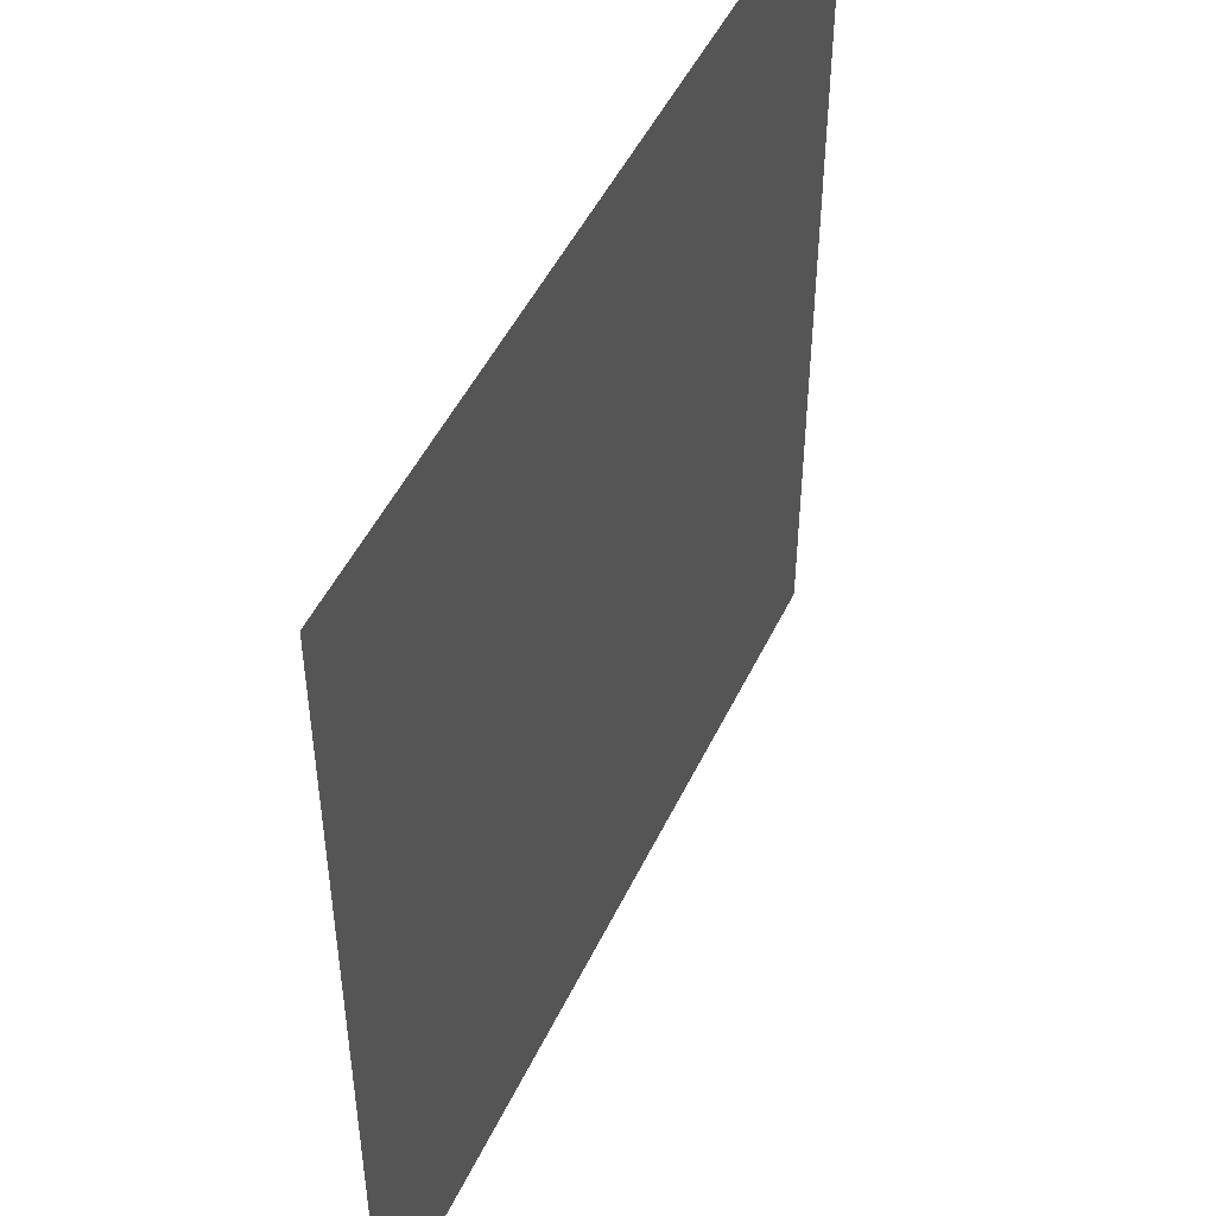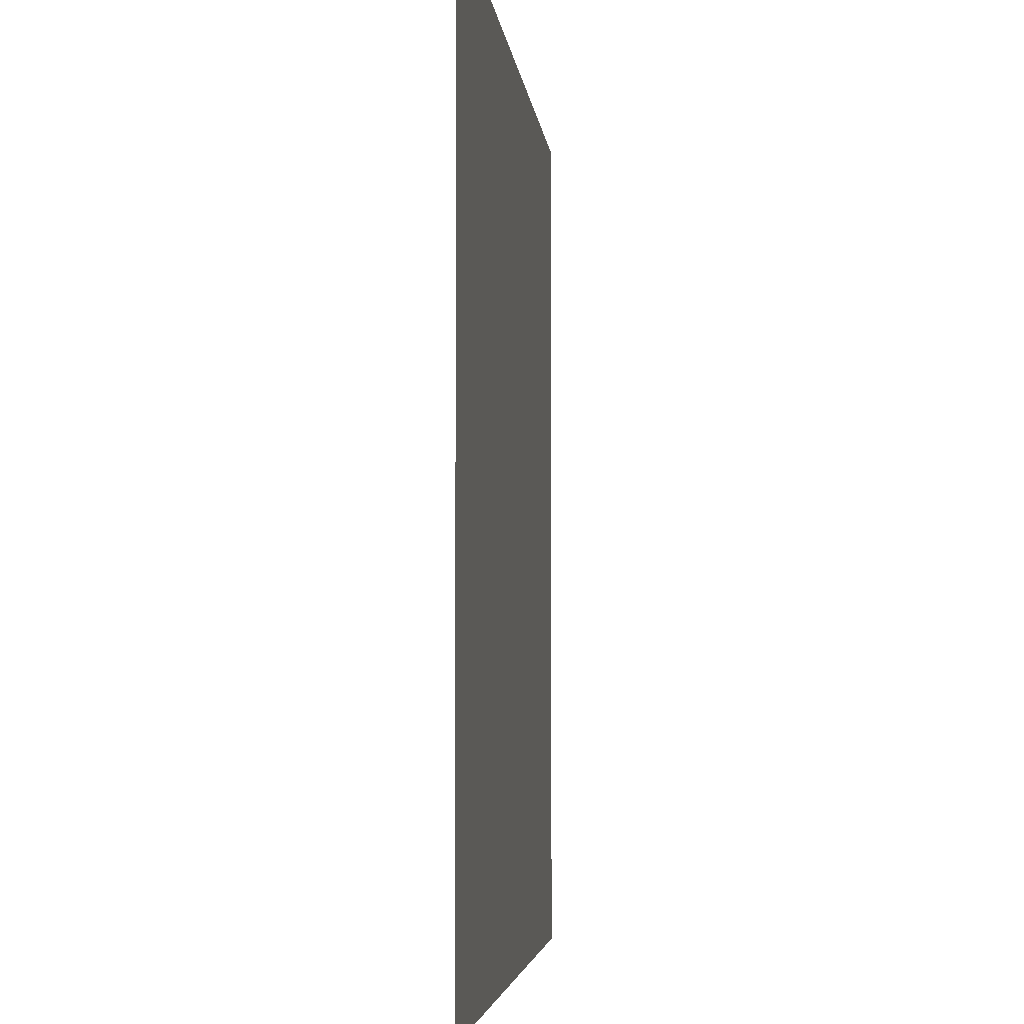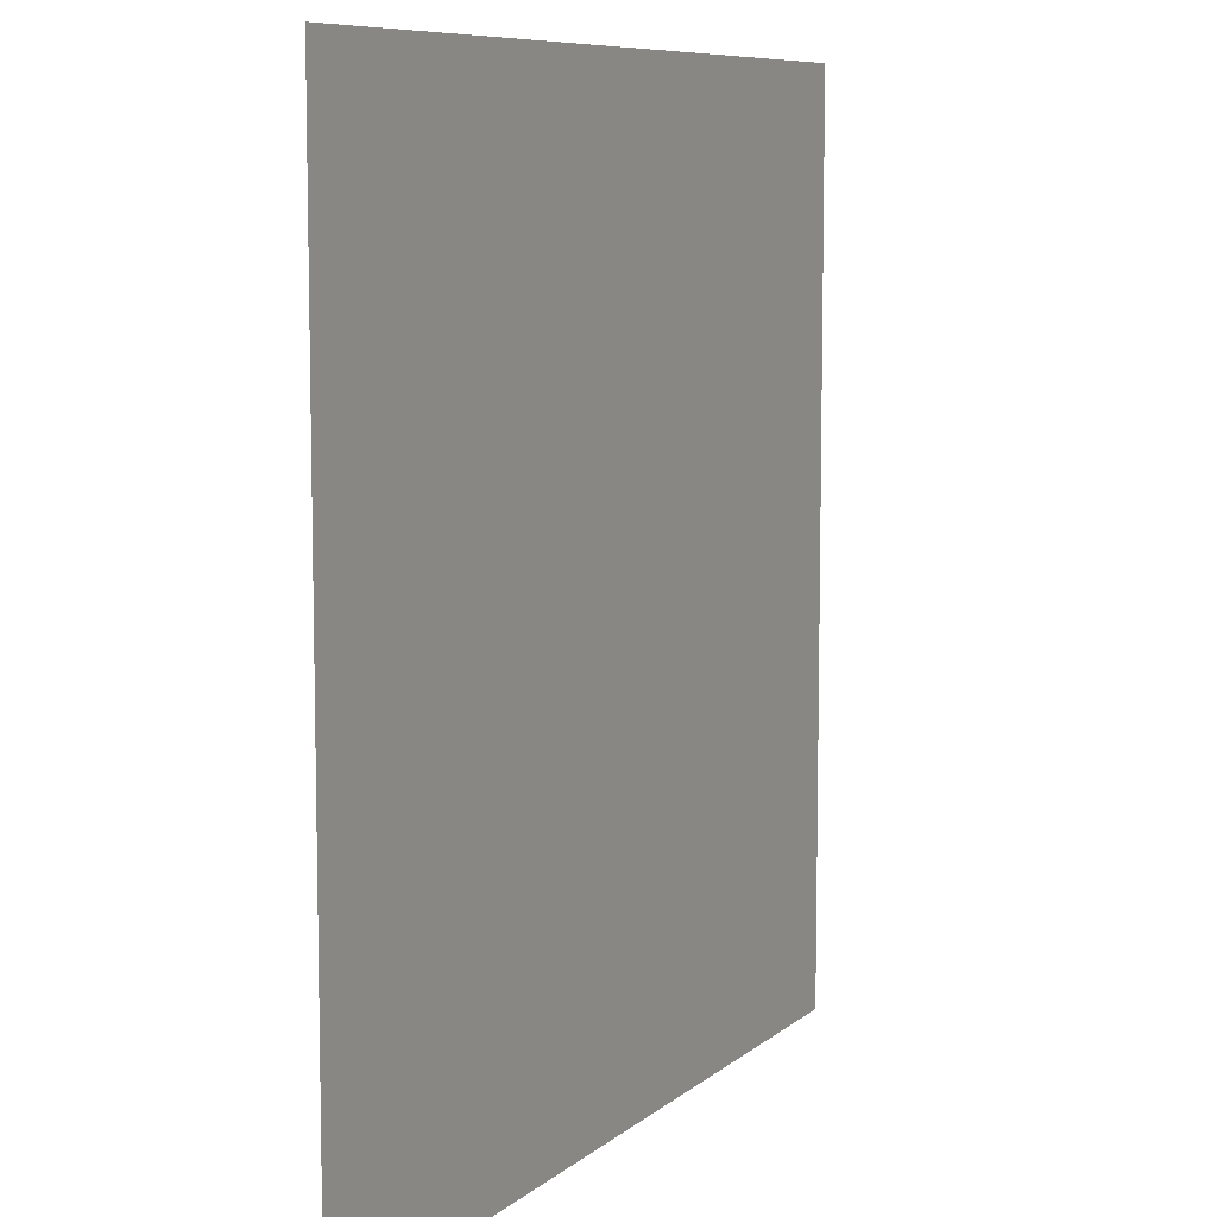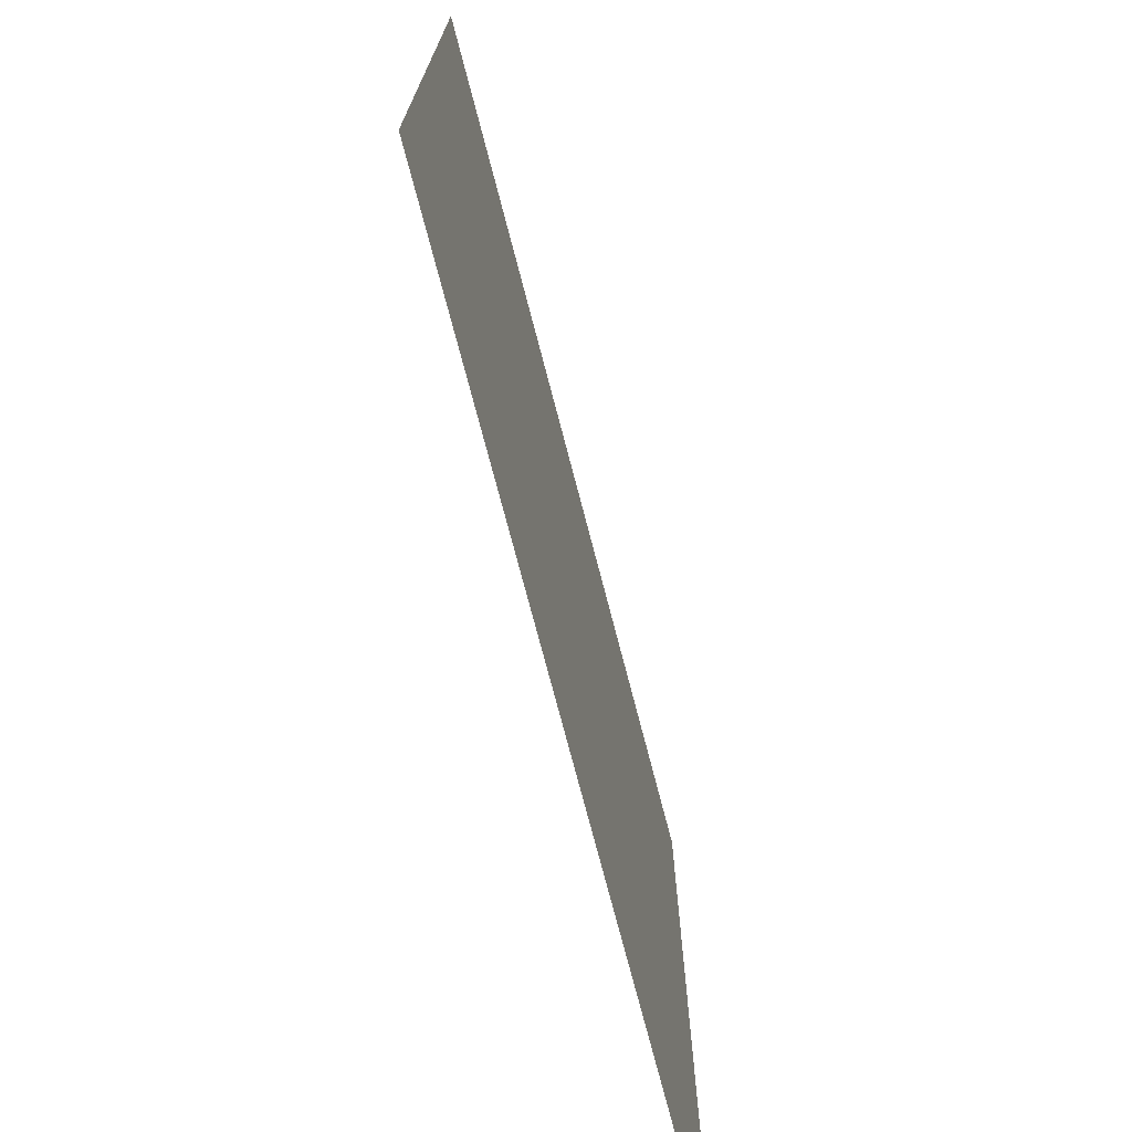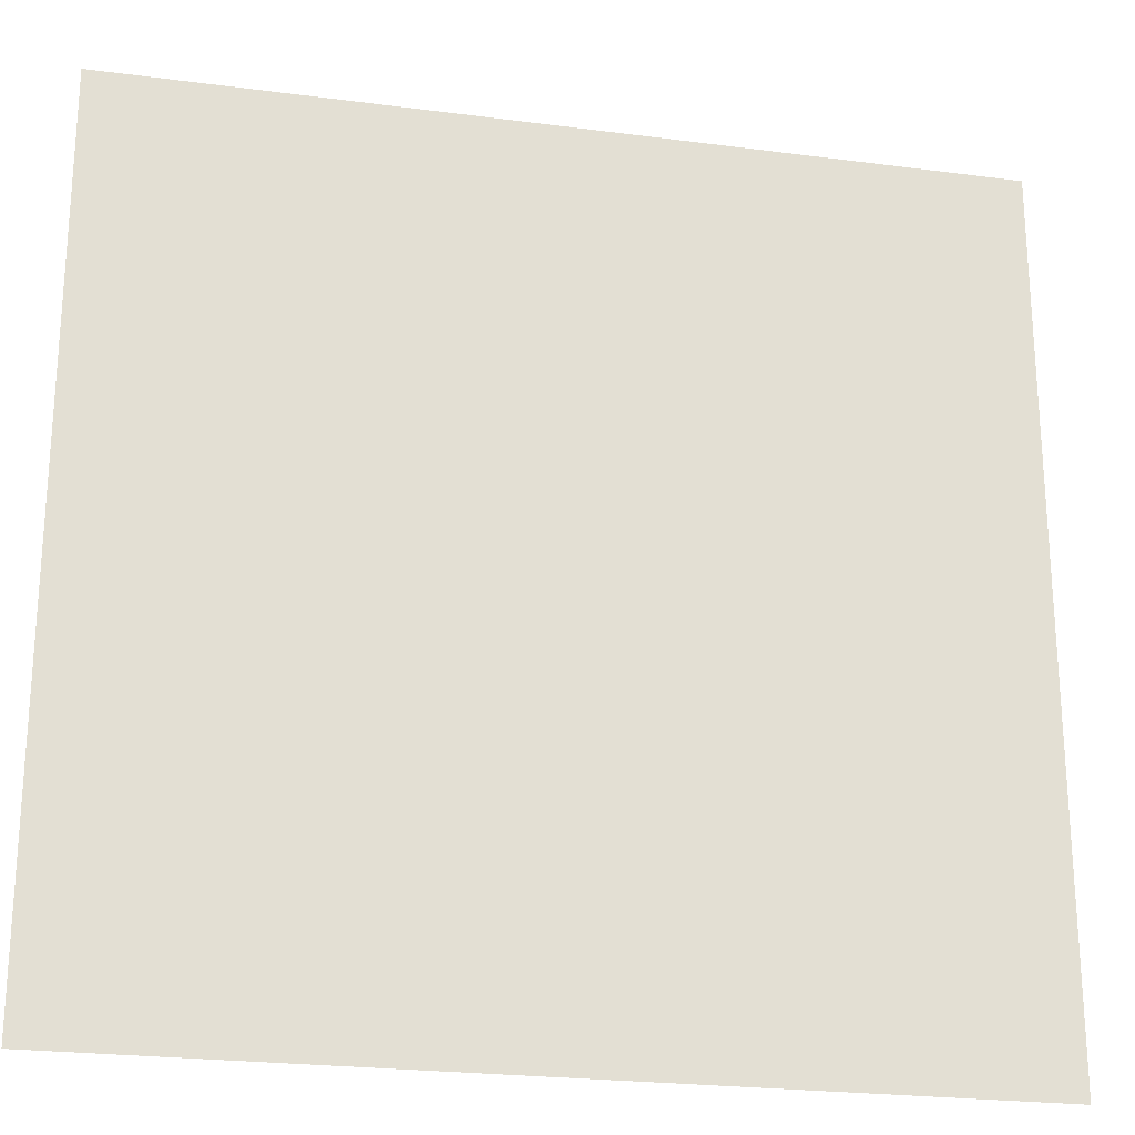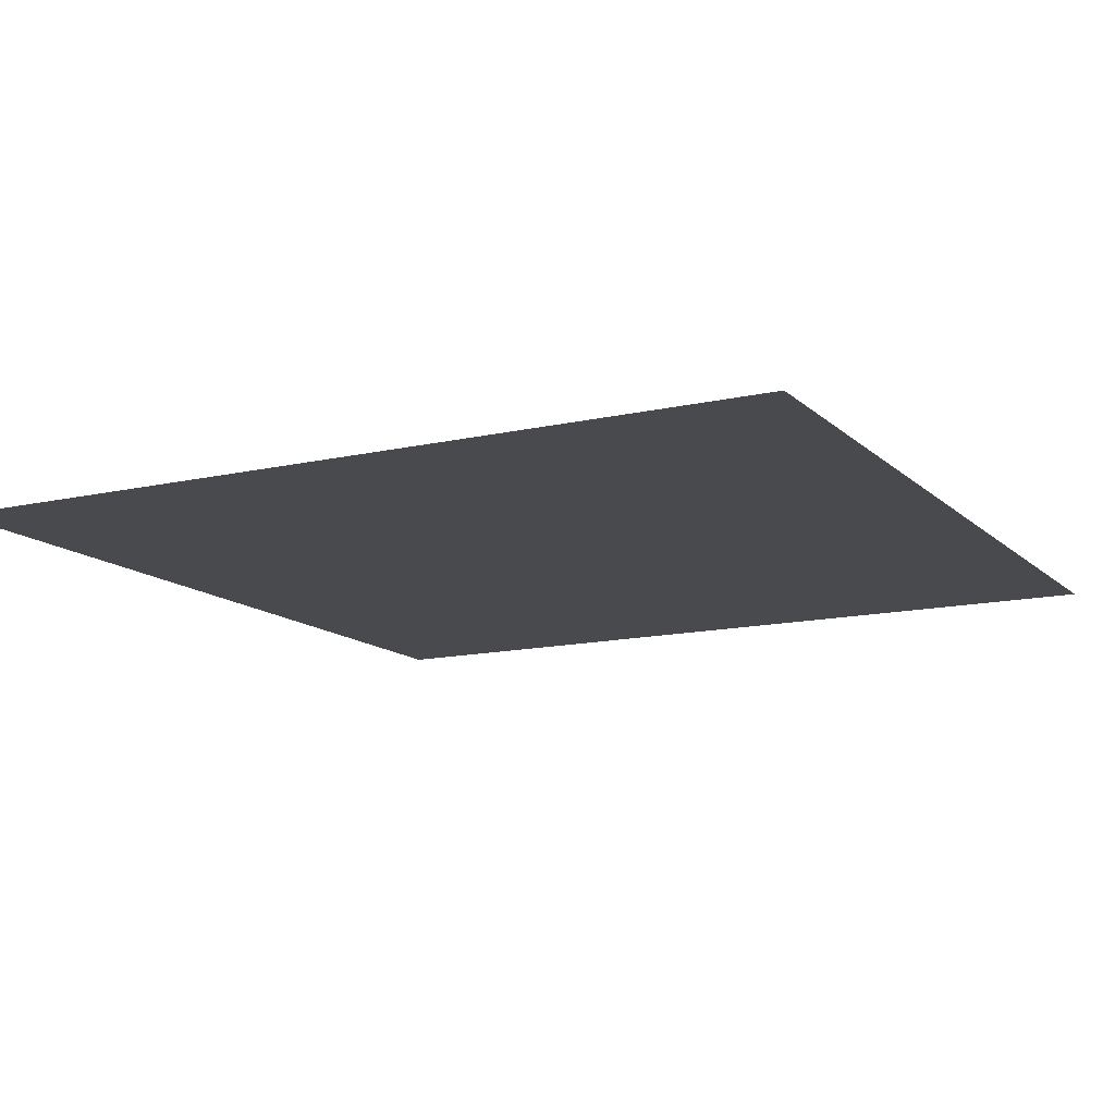
<metadata>
{"format":"obj","ext":"obj","renderer":"f3d","projection":"perspective","resolution":1024,"background":"white","views":[{"elev":49.1,"azim":114.8,"up":"+Z"},{"elev":-4.2,"azim":-84.3,"up":"+Z"},{"elev":8.3,"azim":-63.6,"up":"+Z"},{"elev":-74.1,"azim":104.6,"up":"+Z"},{"elev":-23.6,"azim":167.6,"up":"+Z"},{"elev":-13.2,"azim":-152.2,"up":"+Y"}]}
</metadata>
<code>
v  -2 0 -2
v  -2 0 2
v  2 0 -2
v  2 0 2
o Plane001
g Plane001
f 1 2 3
f 4 3 2

</code>
